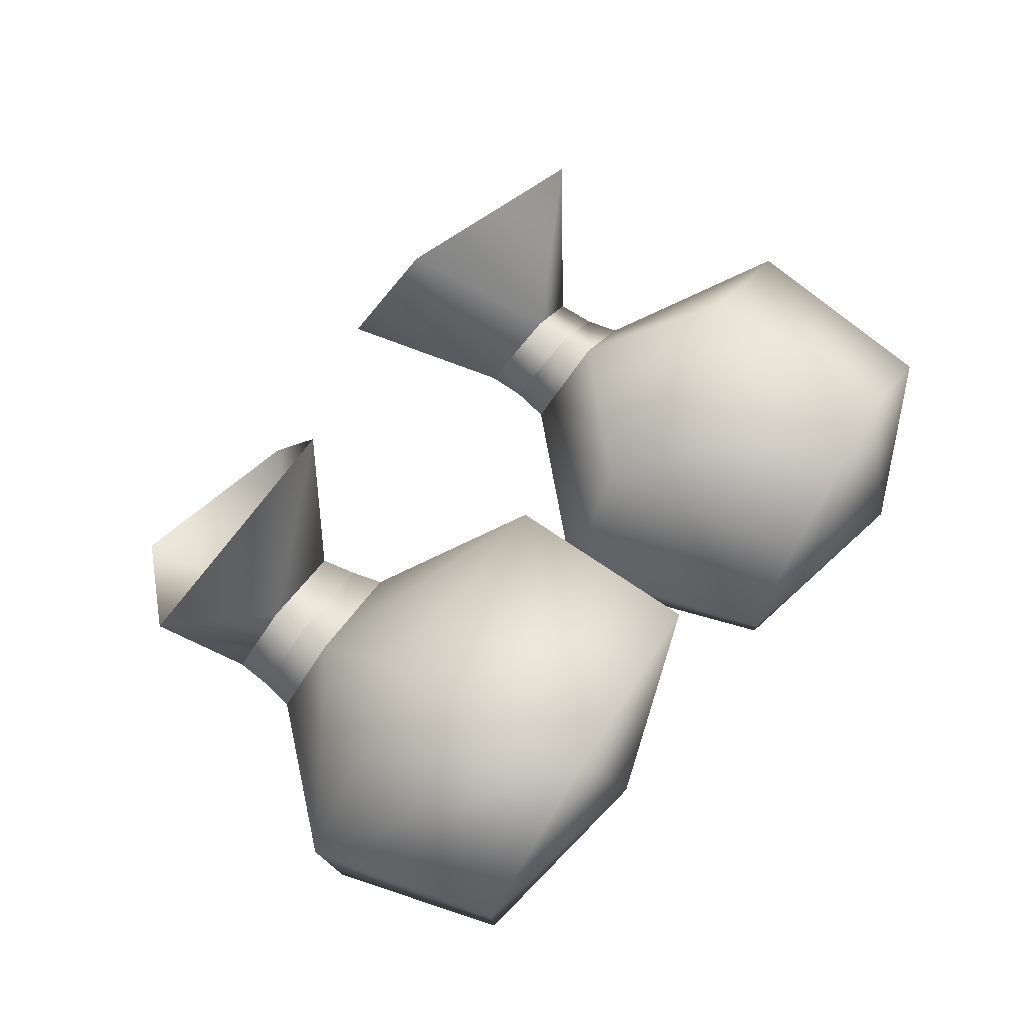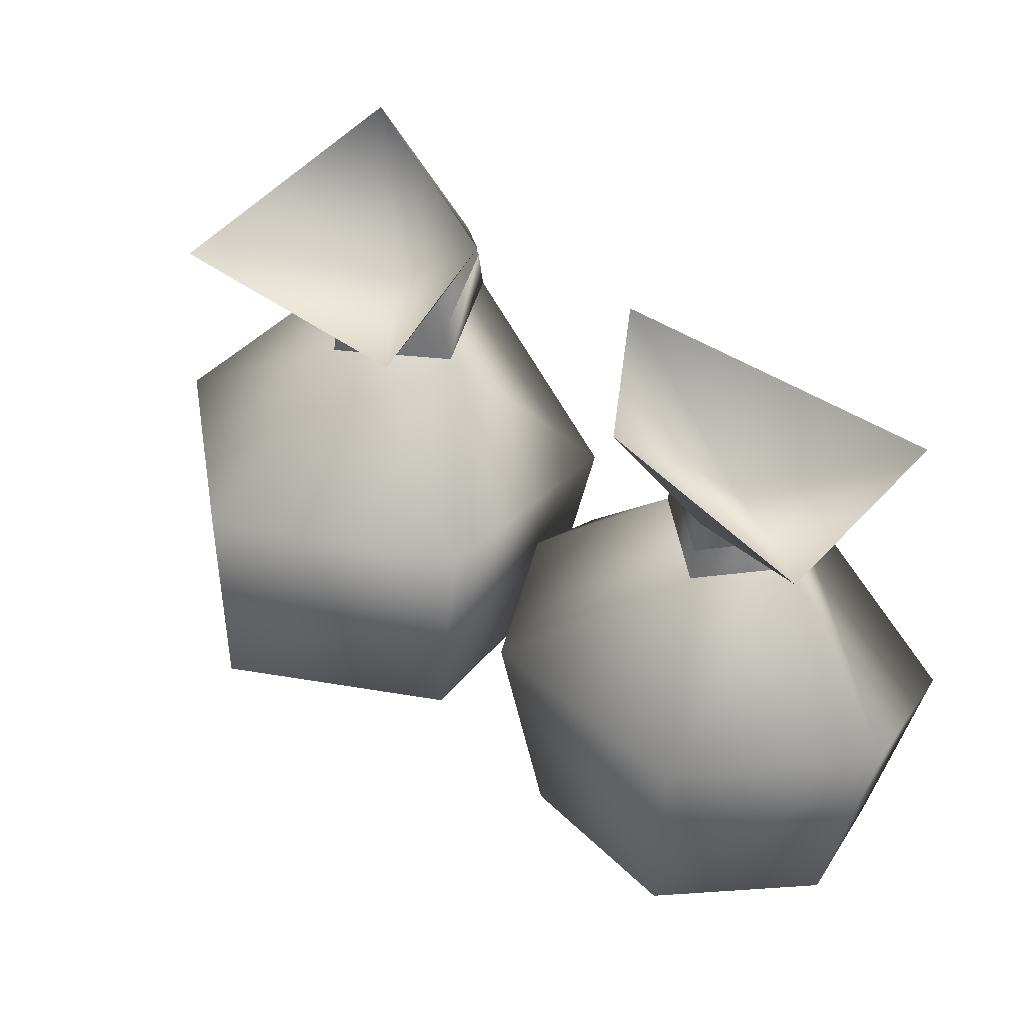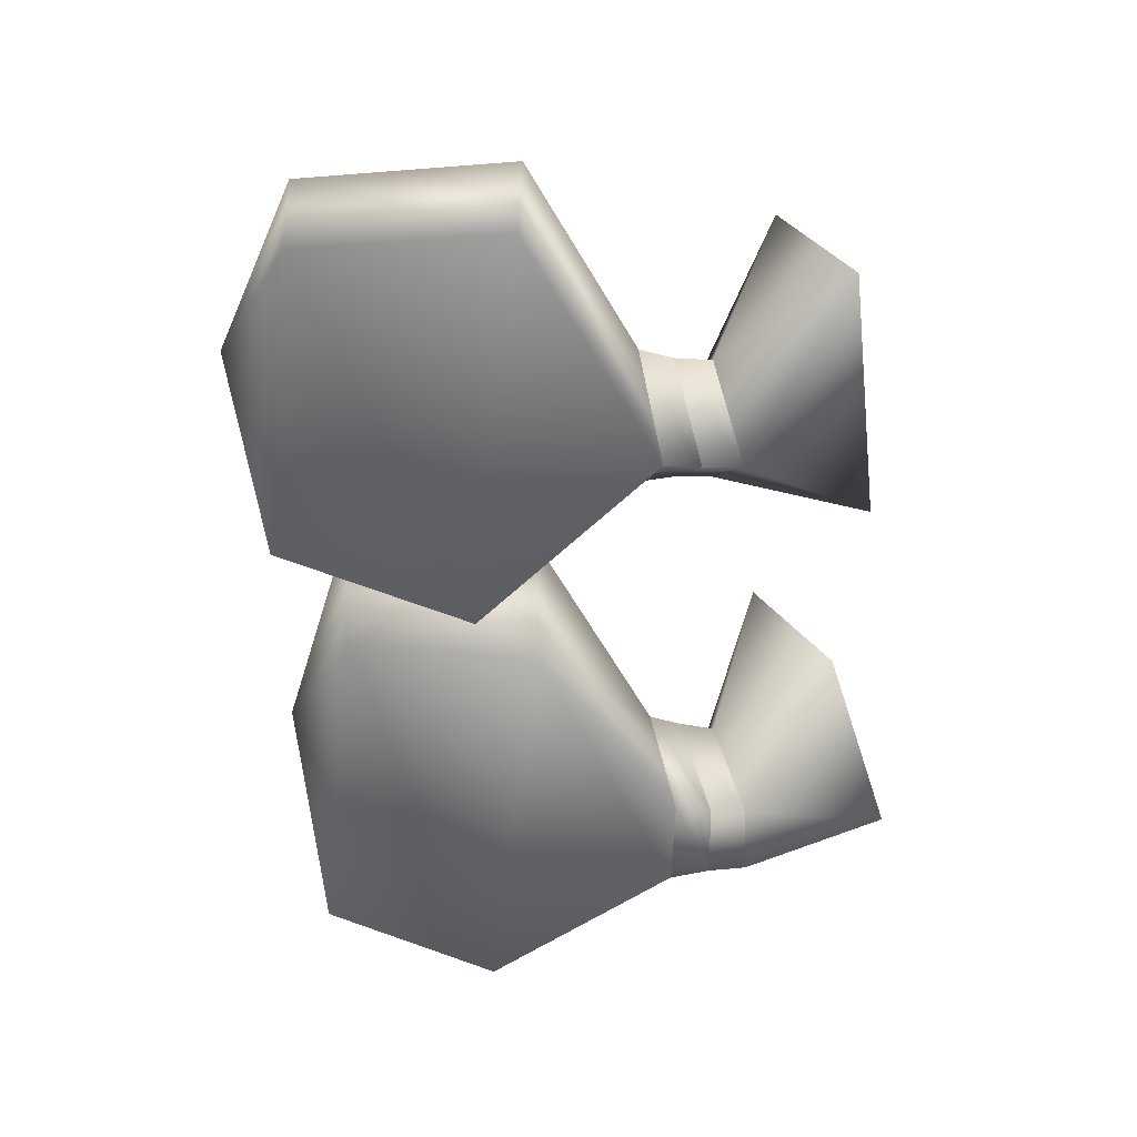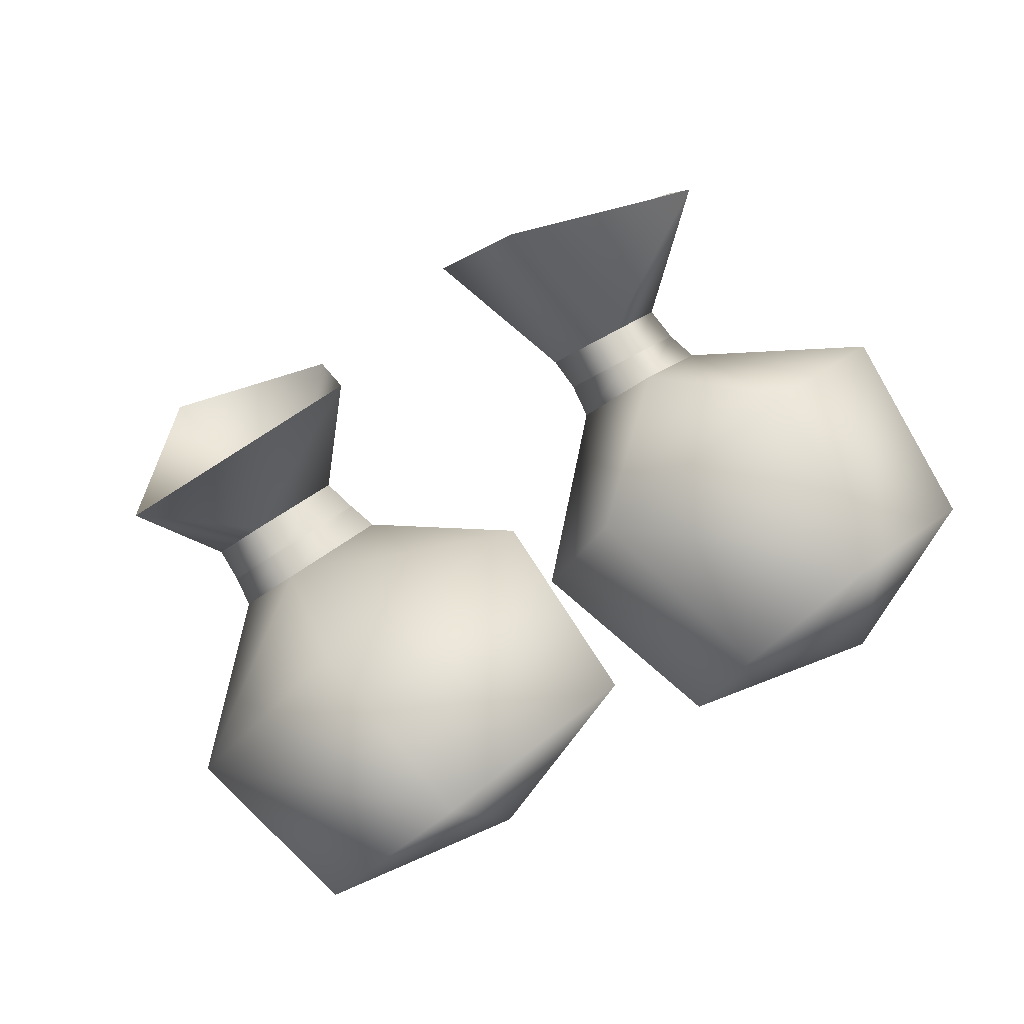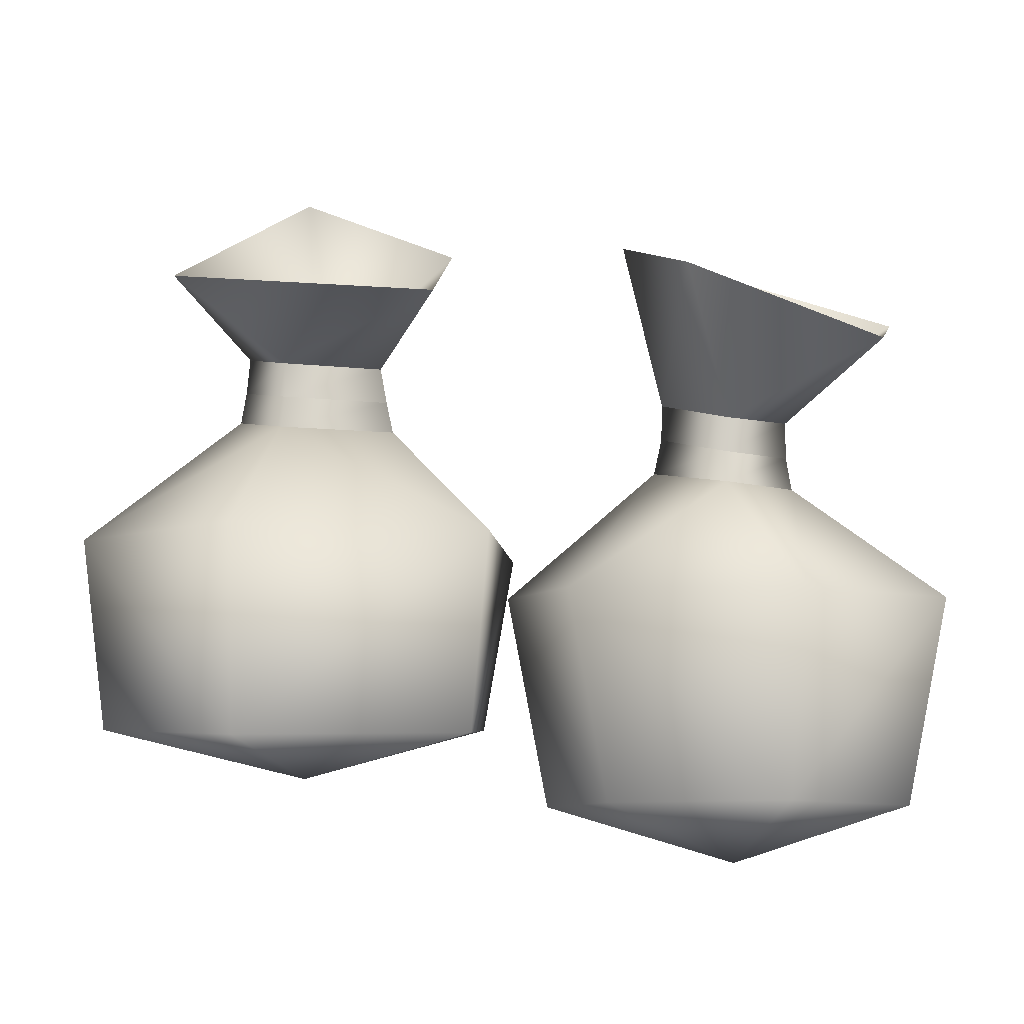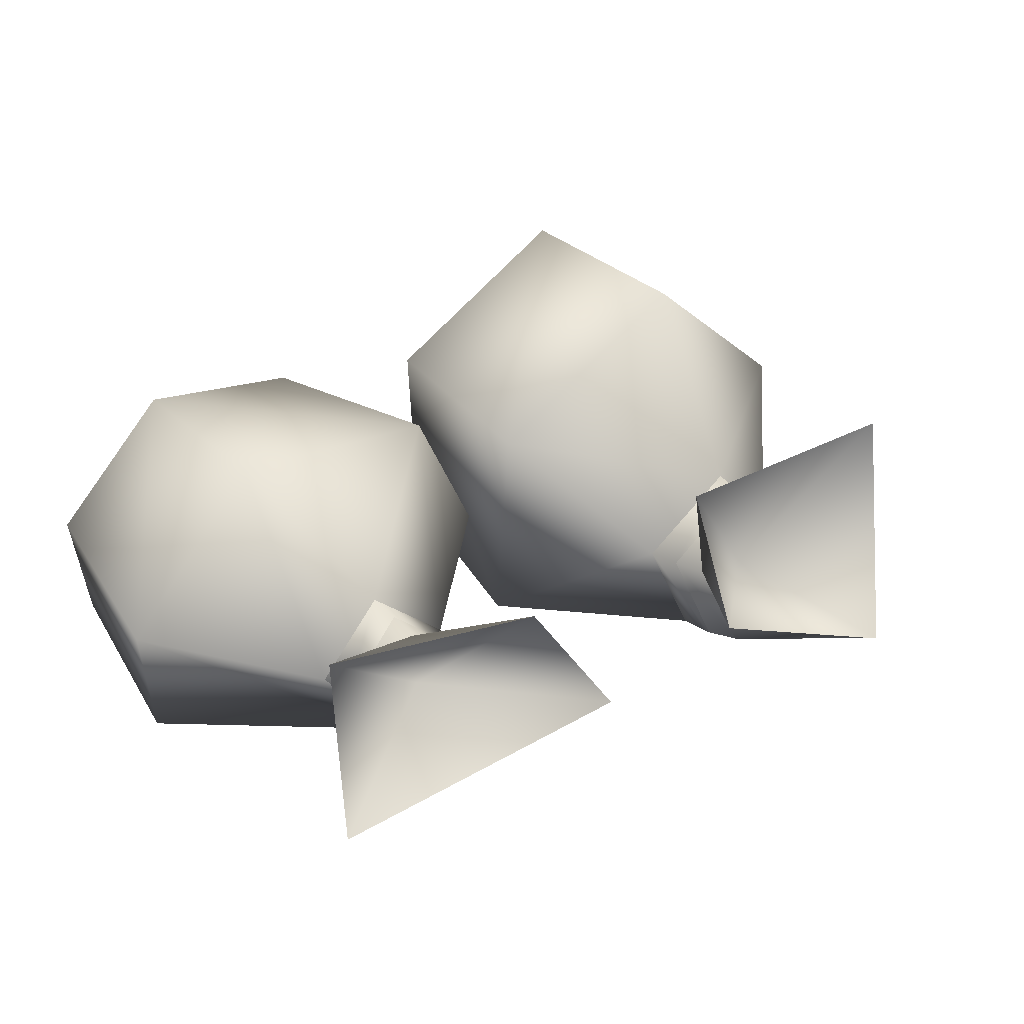
<metadata>
{"format":"obj","ext":"obj","renderer":"f3d","projection":"perspective","resolution":1024,"background":"white","views":[{"elev":66.2,"azim":-58.5,"up":"+Z"},{"elev":40.0,"azim":36.3,"up":"+Y"},{"elev":-55.5,"azim":83.8,"up":"+Z"},{"elev":77.2,"azim":-37.3,"up":"+Z"},{"elev":-10.1,"azim":1.5,"up":"+Y"},{"elev":36.2,"azim":138.8,"up":"+Z"}]}
</metadata>
<code>
o model_3414
v -0.1769 0.6057 -0.3766
v -0.2813 0.6012 -0.3257
v -0.28 0.5622 -0.3246
v -0.17 0.5673 -0.3813
v -0.2087 0.6402 -0.4781
v -0.1769 0.6057 -0.3766
v -0.2022 0.6009 -0.4888
v -0.2889 0.6525 -0.4768
v -0.2087 0.6402 -0.4781
v -0.2022 0.6009 -0.4888
v -0.2884 0.6111 -0.4875
v -0.3337 0.6273 -0.416
v -0.338 0.5882 -0.4206
v -0.2813 0.6012 -0.3257
v -0.17 0.5673 -0.3813
v -0.28 0.5622 -0.3246
v -0.2843 0.5276 -0.324
v -0.1628 0.5326 -0.3828
v -0.2022 0.6009 -0.4888
v -0.199 0.562 -0.4922
v -0.2884 0.6111 -0.4875
v -0.2022 0.6009 -0.4888
v -0.199 0.562 -0.4922
v -0.3002 0.5701 -0.4908
v -0.338 0.5882 -0.4206
v -0.3449 0.5544 -0.4279
v -0.4998 0.3967 -0.3114
v -0.3041 0.1672 -0.1281
v -0.3114 0.3865 -0.1312
v -0.0646 0.1759 -0.2266
v -0.04645 0.3938 -0.2356
v -0.05946 0.195 -0.4423
v -0.02662 0.3953 -0.4771
v -0.4788 0.3893 -0.4767
v -0.02662 0.3953 -0.4771
v -0.05946 0.195 -0.4423
v -0.4416 0.1949 -0.4423
v -0.4645 0.1836 -0.28
v -0.4998 0.3967 -0.3114
v -0.4645 0.1836 -0.28
v -0.2505 0.1327 -0.3181
v -0.2505 0.1327 -0.3181
v -0.2505 0.5983 -0.4003
v -0.39 0.6733 -0.2174
v -0.1062 0.6515 -0.2039
v -0.09325 0.7289 -0.3437
v -0.2659 0.8105 -0.4025
v -0.2659 0.8105 -0.4025
v -0.2889 0.6525 -0.4768
v -0.3337 0.6273 -0.416
v -0.2087 0.6402 -0.4781
v -0.09325 0.7289 -0.3437
v -0.39 0.6733 -0.2174
v -0.2813 0.6012 -0.3257
v -0.1062 0.6515 -0.2039
v -0.3337 0.6273 -0.416
v -0.3449 0.5544 -0.4279
v -0.3002 0.5701 -0.4908
v -0.199 0.562 -0.4922
v -0.02662 0.3953 -0.4771
v -0.199 0.562 -0.4922
v -0.1628 0.5326 -0.3828
v -0.04645 0.3938 -0.2356
v -0.2843 0.5276 -0.324
v -0.3449 0.5544 -0.4279
v -0.04645 0.3938 -0.2356
v -0.2659 0.8105 -0.4025
v -0.1769 0.6057 -0.3766
v -0.1769 0.6057 -0.3766
v -0.09325 0.7289 -0.3437
v 0.2863 0.5381 -0.3725
v 0.2172 0.532 -0.3081
v 0.2132 0.4934 -0.3068
v 0.2869 0.4983 -0.3771
v 0.2188 0.5741 -0.4613
v 0.2869 0.4983 -0.3771
v 0.2184 0.5323 -0.4684
v 0.1461 0.5581 -0.3667
v 0.2188 0.5741 -0.4613
v 0.2184 0.5323 -0.4684
v 0.1451 0.5192 -0.3709
v 0.1451 0.5192 -0.3709
v 0.2869 0.4983 -0.3771
v 0.2132 0.4934 -0.3068
v 0.2136 0.4585 -0.3027
v 0.2924 0.462 -0.376
v 0.2184 0.5323 -0.4684
v 0.2195 0.4932 -0.4742
v 0.1451 0.5192 -0.3709
v 0.2184 0.5323 -0.4684
v 0.2195 0.4932 -0.4742
v 0.1366 0.4808 -0.3751
v 0.07801 0.1028 -0.2284
v 0.266 0.1028 -0.1813
v 0.03808 0.327 -0.206
v 0.2844 0.3203 -0.1619
v 0.4037 0.1028 -0.3013
v 0.4525 0.3295 -0.3122
v 0.3902 0.1094 -0.4285
v 0.4402 0.3275 -0.4466
v 0.4037 0.1028 -0.3013
v 0.4525 0.3295 -0.3122
v 0.04113 0.1104 -0.4285
v -0.008762 0.3272 -0.4496
v 0.01414 0.1028 -0.3411
v -0.02977 0.3368 -0.369
v -0.02977 0.3368 -0.369
v 0.01414 0.1028 -0.3411
v 0.2156 0.04204 -0.3237
v 0.2156 0.04204 -0.3237
v 0.1366 0.4808 -0.3751
v 0.2195 0.4932 -0.4742
v 0.2924 0.462 -0.376
v 0.2924 0.462 -0.376
v 0.2136 0.4585 -0.3027
v 0.1366 0.4808 -0.3751
v 0.2126 0.5295 -0.3819
v 0.3786 0.5986 -0.2173
v 0.4124 0.6597 -0.4027
v 0.1027 0.7362 -0.3379
v 0.1696 0.6831 -0.2128
v 0.1027 0.7362 -0.3379
v 0.2188 0.5741 -0.4613
v 0.1461 0.5581 -0.3667
v 0.4124 0.6597 -0.4027
v 0.3786 0.5986 -0.2173
v 0.2172 0.532 -0.3081
v 0.2863 0.5381 -0.3725
v 0.1696 0.6831 -0.2128
v 0.2863 0.5381 -0.3725
v 0.3786 0.5986 -0.2173
v 0.1461 0.5581 -0.3667
v 0.1027 0.7362 -0.3379
v 0.2188 0.5741 -0.4613
g surface_000
f 14 13 3
f 14 12 13
f 12 11 13
f 12 8 11
f 8 10 11
f 8 9 10
f 5 4 7
f 5 6 4
f 1 3 4
f 1 2 3
f 21 22 23
f 21 23 24
f 25 21 24
f 25 24 26
f 16 25 26
f 16 26 17
f 15 16 17
f 15 17 18
f 19 15 18
f 19 18 20
f 69 70 55
f 54 69 55
f 53 54 55
f 53 56 54
f 53 67 56
f 51 52 68
f 51 48 52
f 48 51 49
f 48 49 50
f 30 33 66
f 30 32 33
f 32 30 41
f 30 28 41
f 28 40 41
f 27 40 28
f 27 28 29
f 27 29 64
f 27 64 65
f 28 30 31
f 28 31 29
f 64 29 31
f 64 31 62
f 60 62 63
f 60 61 62
f 35 58 59
f 35 34 58
f 57 58 34
f 57 34 39
f 34 38 39
f 34 37 38
f 38 37 42
f 36 42 37
f 34 35 36
f 34 36 37
f 46 43 45
f 43 46 47
f 44 43 47
f 43 44 45
f 72 78 82
f 72 82 73
f 71 72 73
f 71 73 74
f 78 80 81
f 78 79 80
f 75 76 77
f 75 71 76
f 89 90 91
f 89 91 92
f 84 89 92
f 84 92 85
f 83 84 85
f 83 85 86
f 87 83 86
f 87 86 88
f 102 112 113
f 100 112 102
f 100 104 112
f 111 112 104
f 111 104 106
f 104 105 106
f 104 103 105
f 105 103 110
f 101 100 102
f 99 100 101
f 99 104 100
f 99 103 104
f 99 110 103
f 99 101 110
f 107 95 116
f 107 93 95
f 93 94 95
f 95 94 96
f 96 115 95
f 95 115 116
f 107 108 93
f 93 108 109
f 94 93 109
f 97 94 109
f 97 98 94
f 94 98 96
f 96 98 114
f 115 96 114
f 130 134 125
f 130 125 131
f 132 129 133
f 132 127 129
f 127 126 129
f 126 127 128
f 122 125 123
f 122 123 124
f 118 117 121
f 117 118 119
f 117 119 120
f 117 120 121

</code>
